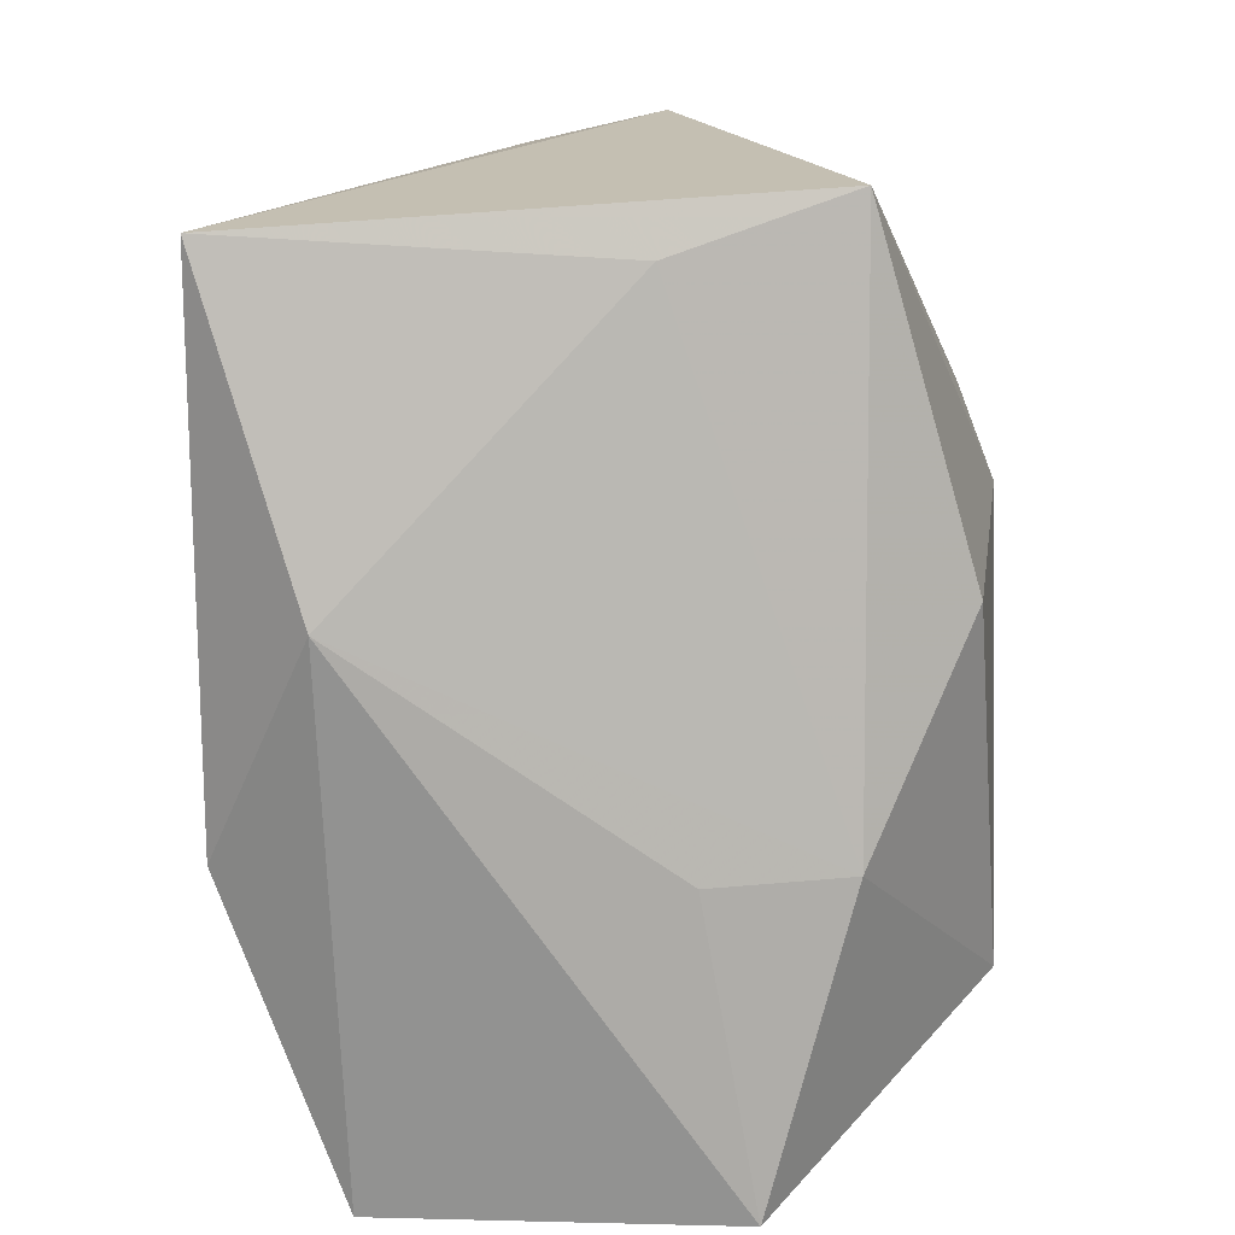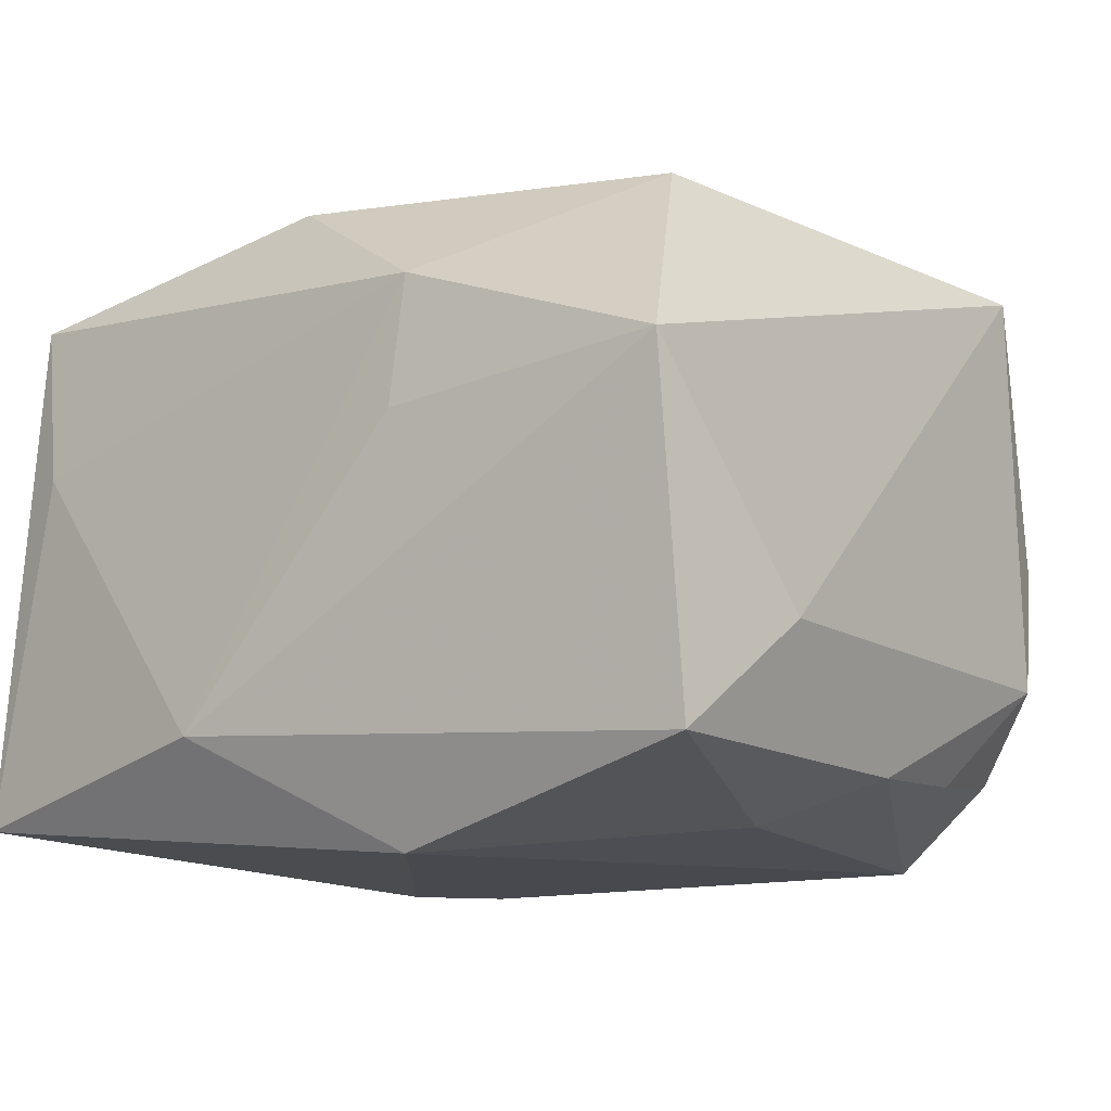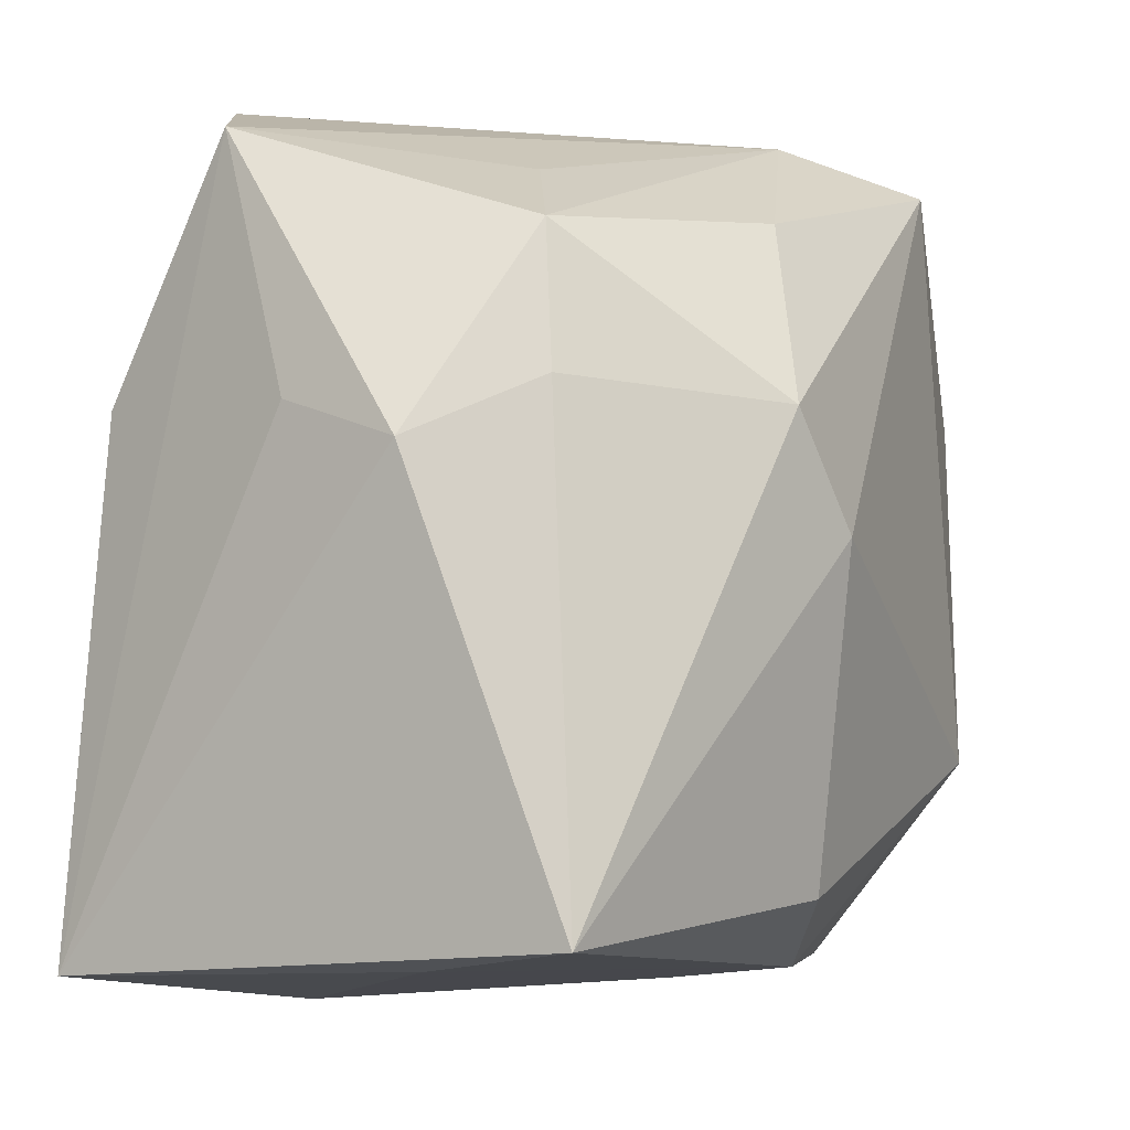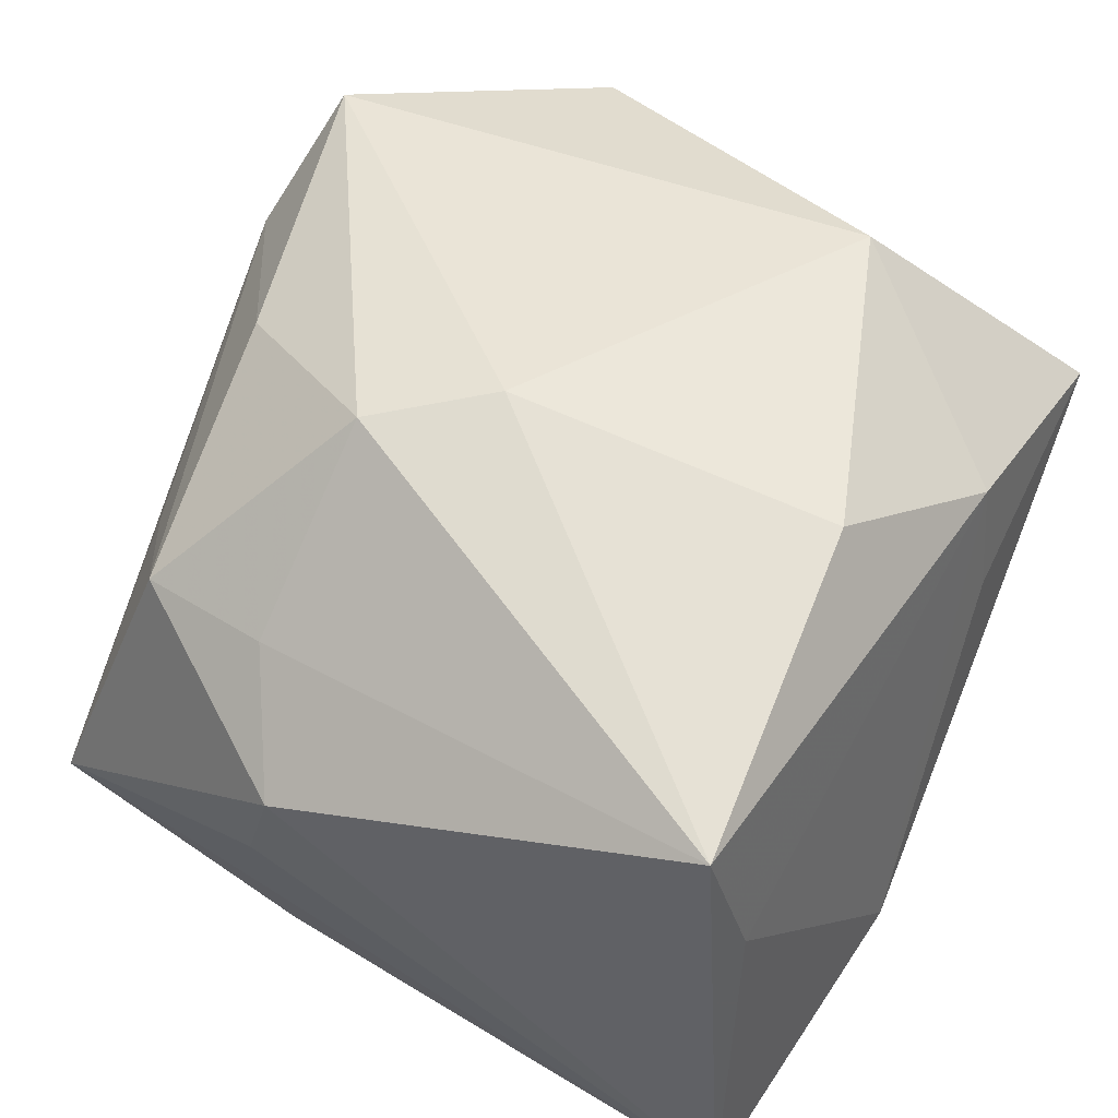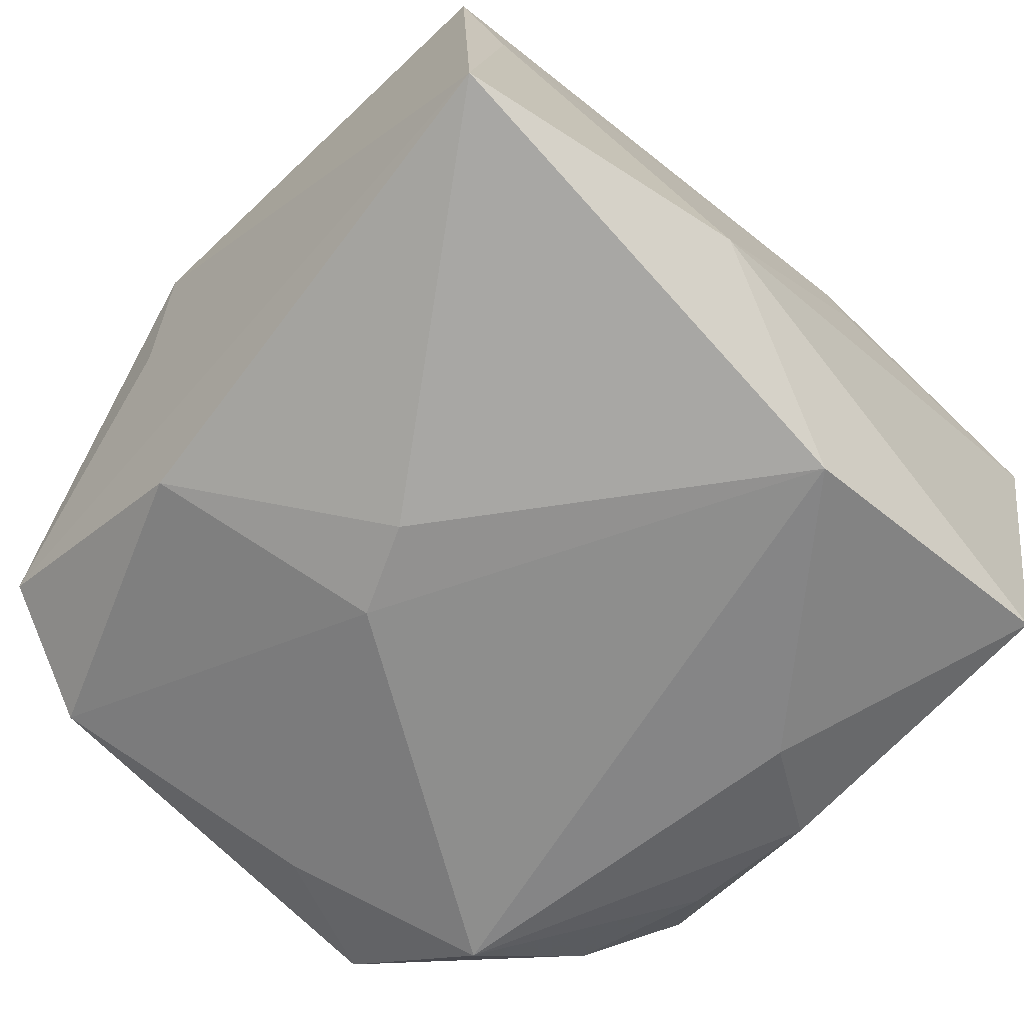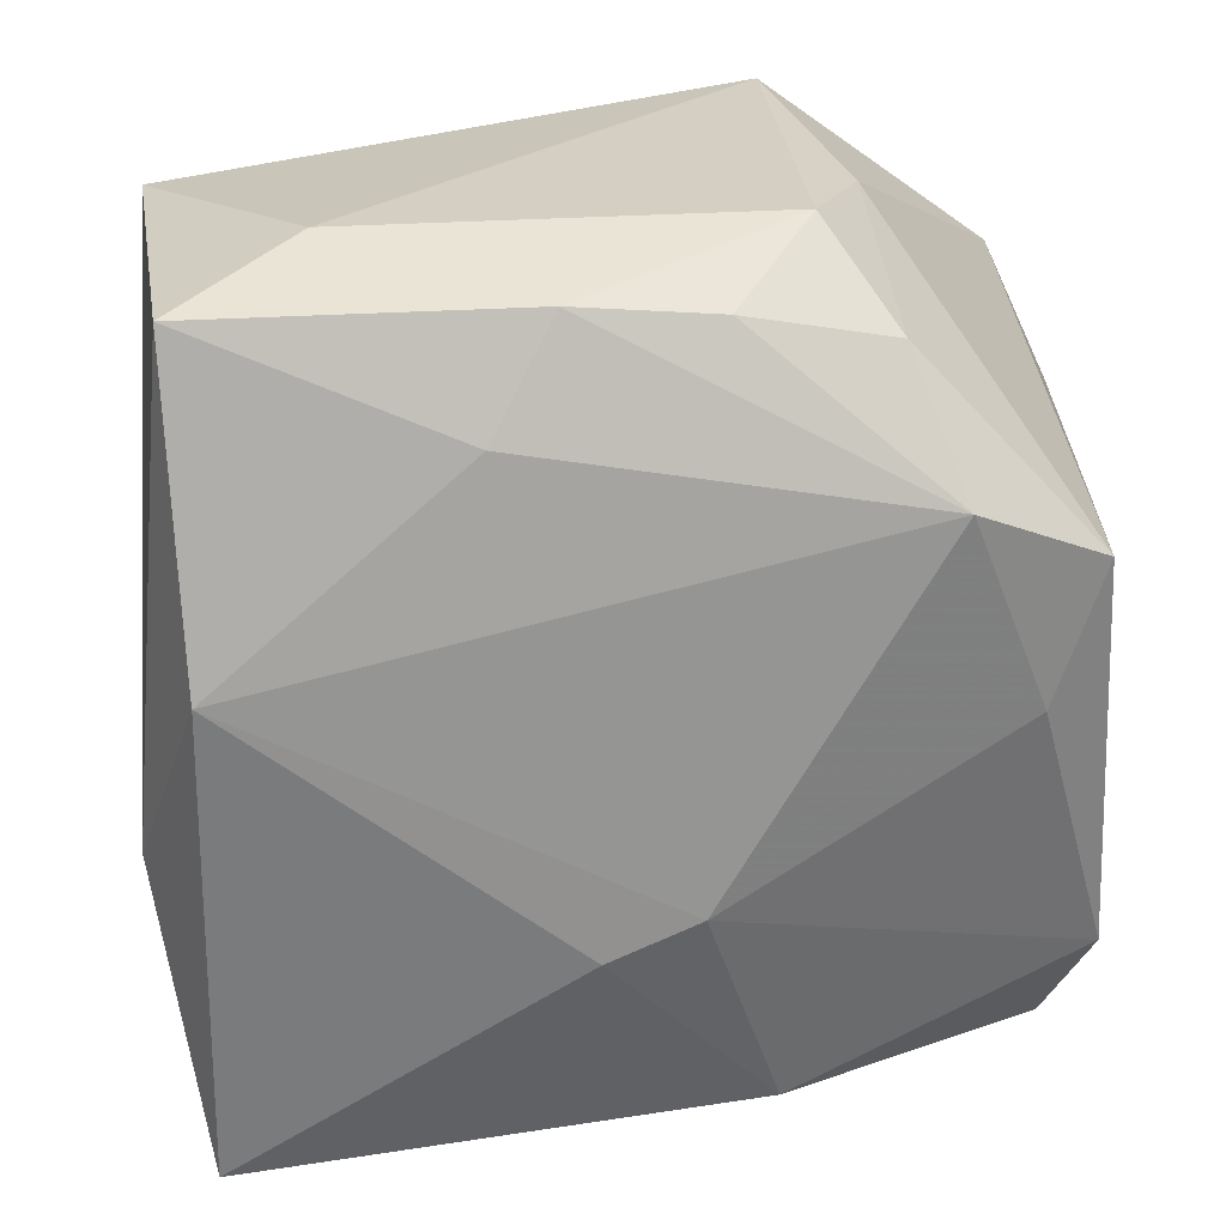
<metadata>
{"format":"obj","ext":"obj","renderer":"f3d","projection":"perspective","resolution":1024,"background":"white","views":[{"elev":-77.2,"azim":-84.9,"up":"+Y"},{"elev":-11.6,"azim":37.8,"up":"+Z"},{"elev":-4.0,"azim":-60.8,"up":"+Y"},{"elev":51.6,"azim":-62.8,"up":"+Z"},{"elev":-67.5,"azim":-42.8,"up":"+Z"},{"elev":-64.1,"azim":93.4,"up":"+Z"}]}
</metadata>
<code>
v -0.01131 0.007147 -0.0263
v 0.03472 0.01695 -0.01145
v -0.02585 0.02406 0.01413
v 0.03183 -0.0003131 -0.01969
v -0.01469 0.01093 0.02855
v 0.0101 -0.03087 0.01642
v -0.009208 -0.03335 -0.01666
v 0.001232 0.03119 -0.02168
v -0.0342 -0.03006 -0.02203
v -0.03096 0.0321 -0.01003
v -0.03512 0.01099 -0.001921
v 0.01756 0.026 -0.02442
v 0.03043 0.01092 -0.01925
v 0.03508 -0.0172 -0.01027
v 0.03508 0.0144 0.02013
v 0.006972 -0.02657 -0.02578
v 0.01123 0.03583 0.01512
v -0.03307 -0.02701 0.0203
v -0.005651 -0.02459 0.02579
v -0.004988 0.0262 0.02224
v 0.009645 -0.03206 0.005936
v 0.03313 -0.03147 0.00805
v 0.0121 0.03583 -0.02045
v -0.01679 0.02961 0.008486
v -0.01444 -0.0003206 -0.02644
v -0.02981 -0.02899 0.006665
v -0.02826 0.01247 0.01599
v 0.03337 0.02046 -0.001441
v 0.01967 0.03225 0.02422
v -0.008395 0.001846 0.02987
v -0.02087 0.03583 -0.01636
v -0.0299 0.01183 -0.02108
v -0.03677 0.00758 0.008564
v 0.0276 0.0224 -0.01796
v 0.03208 -0.02693 -0.01888
v 0.02271 -0.01463 0.02594
v 0.02347 -0.005597 -0.02324
f 36 22 15
f 36 29 30
f 15 29 36
f 30 29 5
f 5 18 30
f 9 10 32
f 30 18 19
f 19 36 30
f 23 8 31
f 32 10 31
f 31 1 32
f 31 8 1
f 32 1 25
f 25 9 32
f 25 1 16
f 16 9 25
f 7 35 22
f 16 35 7
f 7 9 16
f 12 8 23
f 1 8 12
f 16 1 12
f 22 36 6
f 36 19 6
f 6 19 18
f 15 22 14
f 14 2 15
f 22 35 14
f 35 2 14
f 28 29 15
f 15 2 28
f 23 29 28
f 20 5 29
f 20 3 5
f 17 31 10
f 17 20 29
f 3 20 17
f 17 29 23
f 23 31 17
f 18 9 26
f 9 7 26
f 26 6 18
f 7 6 26
f 33 3 10
f 33 9 18
f 34 12 23
f 23 28 34
f 34 28 2
f 37 35 16
f 16 12 37
f 21 7 22
f 22 6 21
f 21 6 7
f 10 3 24
f 24 17 10
f 3 17 24
f 10 9 11
f 11 33 10
f 9 33 11
f 18 5 27
f 27 33 18
f 5 3 27
f 3 33 27
f 4 37 12
f 35 37 4
f 4 2 35
f 12 34 13
f 13 4 12
f 13 34 2
f 2 4 13

</code>
